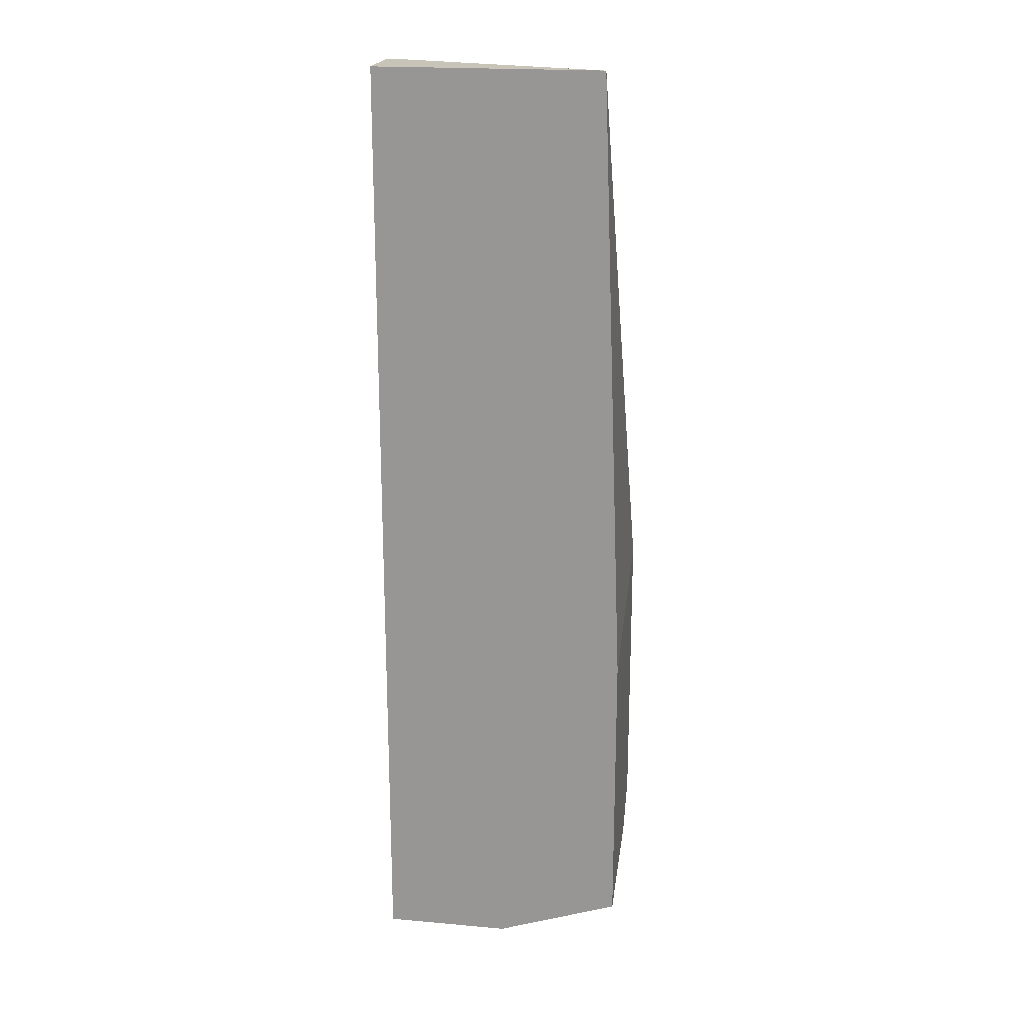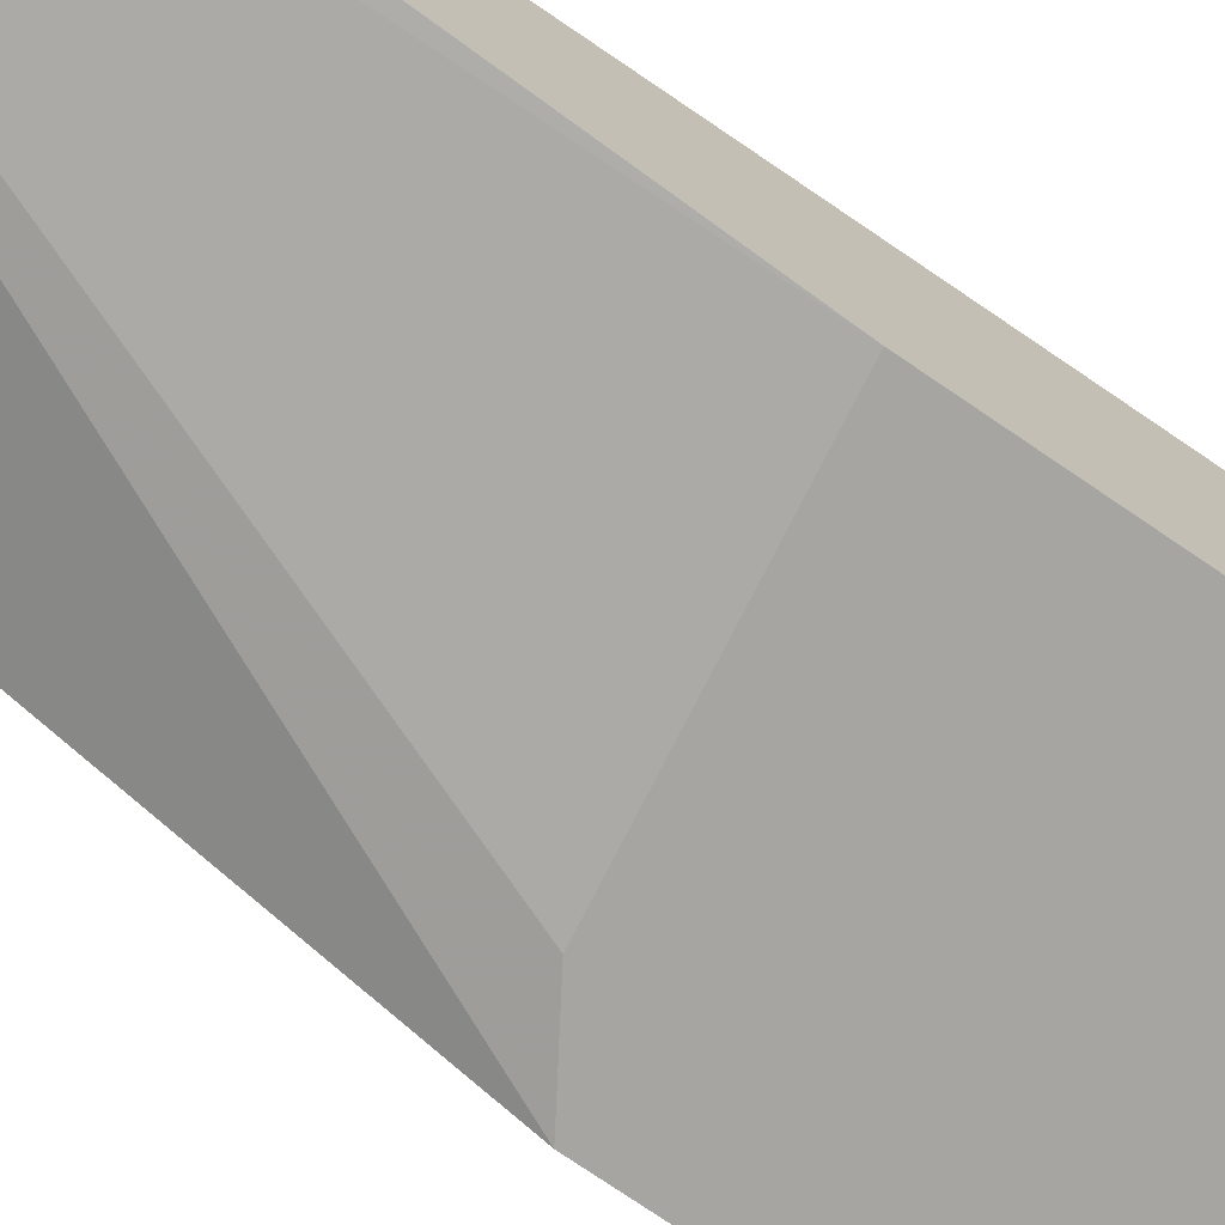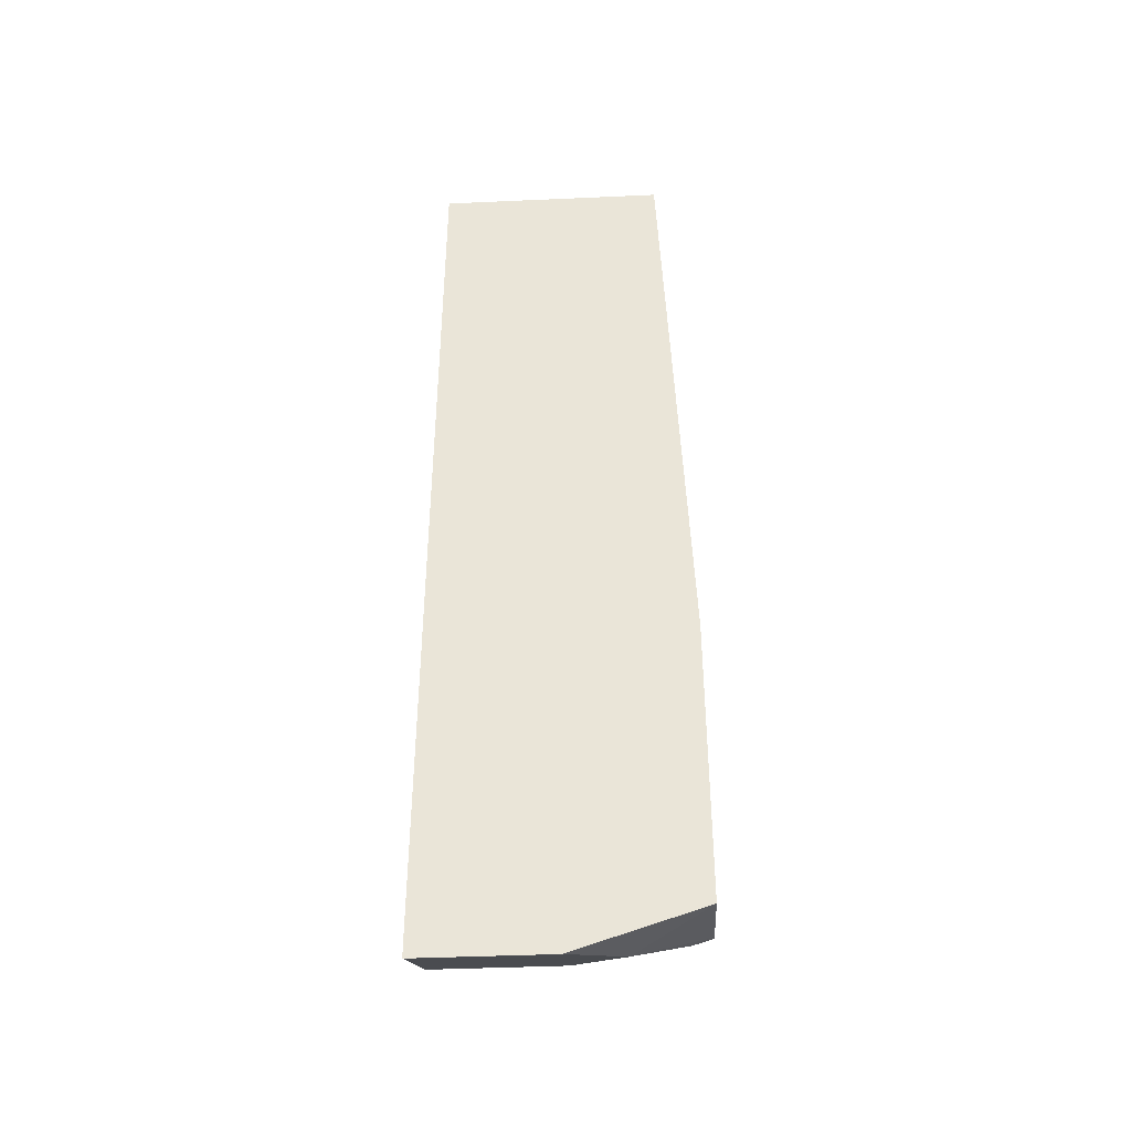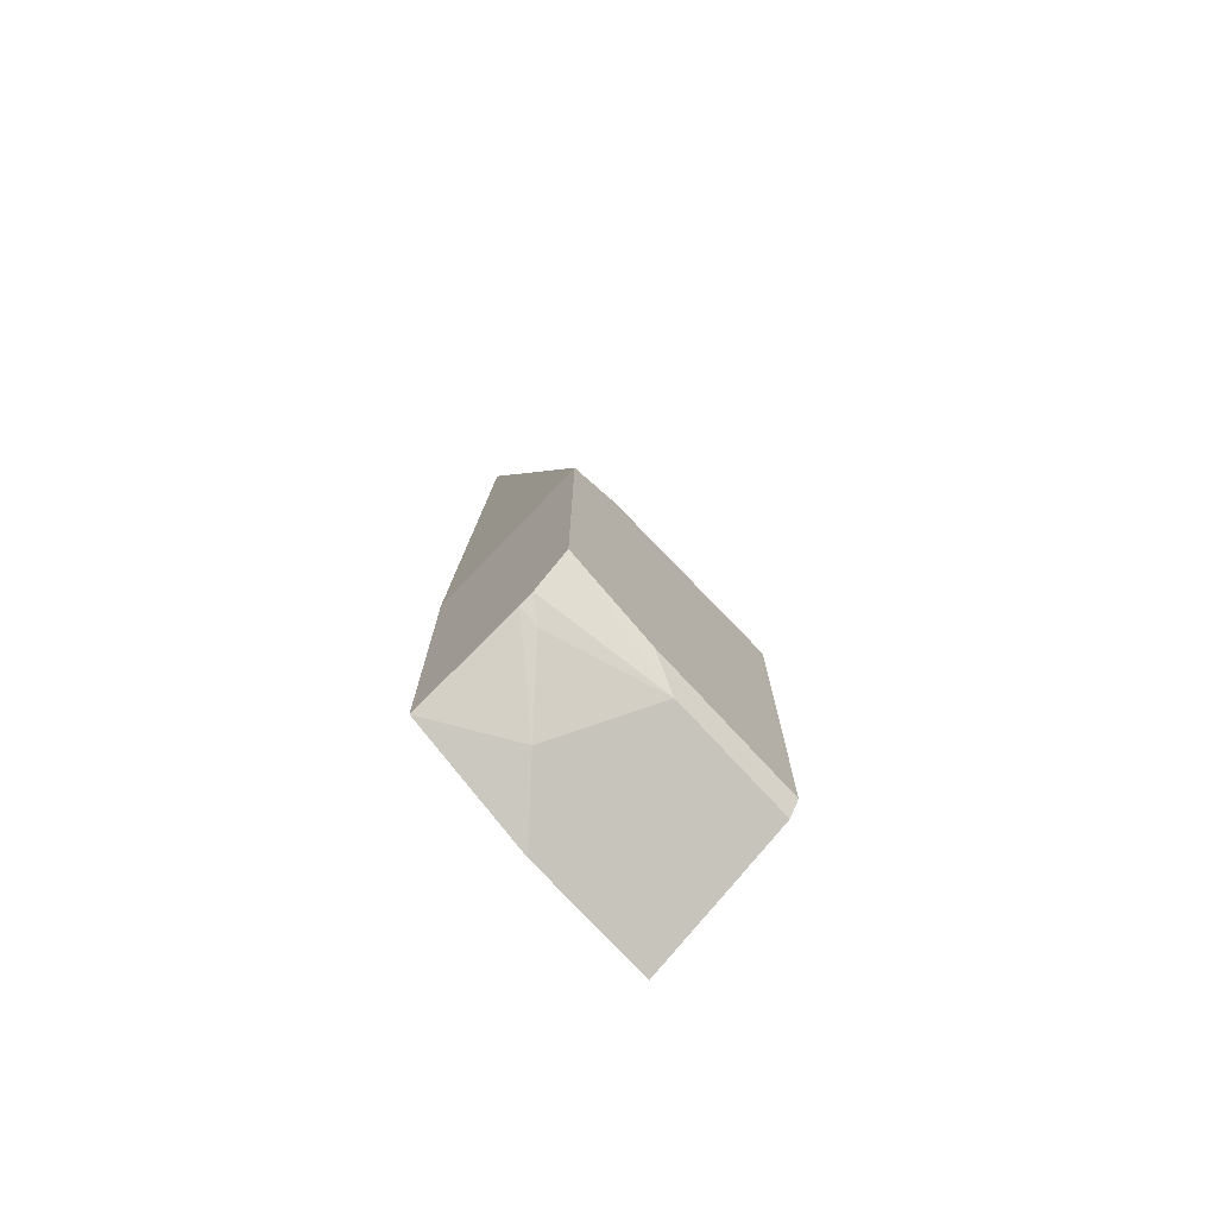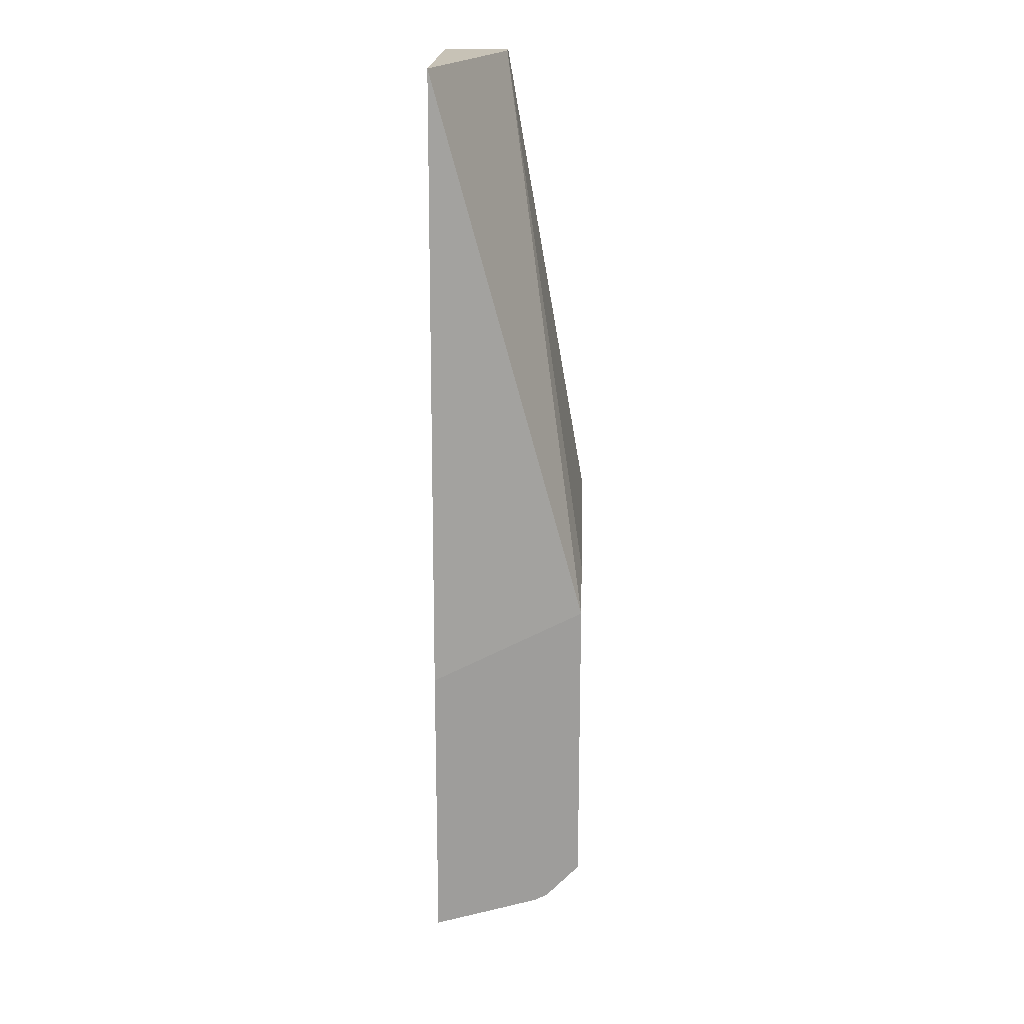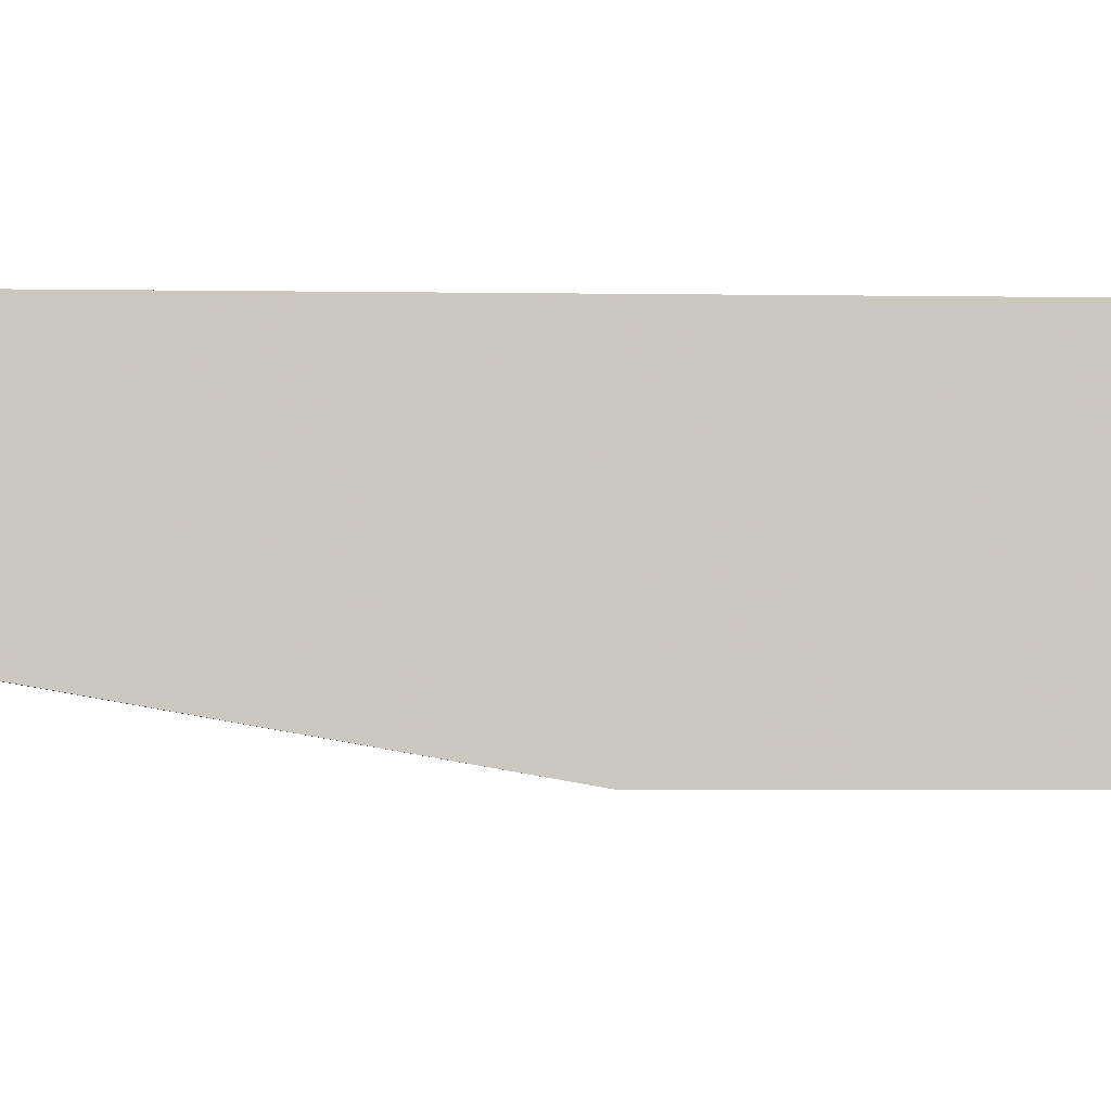
<metadata>
{"format":"obj","ext":"obj","renderer":"f3d","projection":"perspective","resolution":1024,"background":"white","views":[{"elev":20.2,"azim":9.2,"up":"+Y"},{"elev":-73.8,"azim":-124.5,"up":"+Z"},{"elev":-41.4,"azim":3.1,"up":"+Y"},{"elev":-74.7,"azim":132.6,"up":"+Y"},{"elev":19.1,"azim":92.2,"up":"+Y"},{"elev":-2.0,"azim":-95.5,"up":"+Z"}]}
</metadata>
<code>
v 0.08988 -0.3347 -0.5125
v 0.08988 -0.365 -0.4535
v 0.08988 -0.4495 -0.5125
v 0.07005 -0.3224 -0.5125
v 8.95e-06 -0.124 -0.4795
v 0.0808 -0.124 -0.4535
v 0.08988 -0.4779 -0.4535
v 0.08988 -0.4634 -0.4994
v 0.0412 -0.4669 -0.5082
v 0.05415 -0.4583 -0.5125
v -0.007782 -0.3116 -0.5125
v -0.007782 -0.124 -0.4795
v -0.007782 -0.124 -0.4535
v 0.04147 -0.4943 -0.4535
v 0.0618 -0.4841 -0.4739
v 0.08988 -0.4659 -0.4944
v 0.08241 -0.4687 -0.4944
v -0.007782 -0.4696 -0.503
v -0.007782 -0.4669 -0.5082
v -0.007782 -0.4583 -0.5125
v -0.007782 -0.4915 -0.4535
v -0.007706 -0.4943 -0.4535
v -0.007782 -0.4833 -0.4755
f 7 15 16
f 9 19 20
f 8 16 17
f 8 17 9
f 9 17 15
f 9 15 14
f 9 14 18
f 9 18 19
f 9 20 10
f 18 22 23
f 11 19 18
f 11 18 23
f 11 23 21
f 11 21 13
f 11 13 12
f 14 22 18
f 15 17 16
f 21 23 22
f 7 14 15
f 11 20 19
f 5 11 12
f 1 7 16
f 5 12 13
f 5 13 6
f 1 16 8
f 1 8 3
f 1 3 10
f 1 10 20
f 1 20 11
f 1 11 4
f 1 4 5
f 1 5 6
f 1 2 7
f 2 6 13
f 2 13 21
f 2 21 22
f 2 22 14
f 2 14 7
f 3 8 9
f 3 9 10
f 1 6 2
f 4 11 5

</code>
